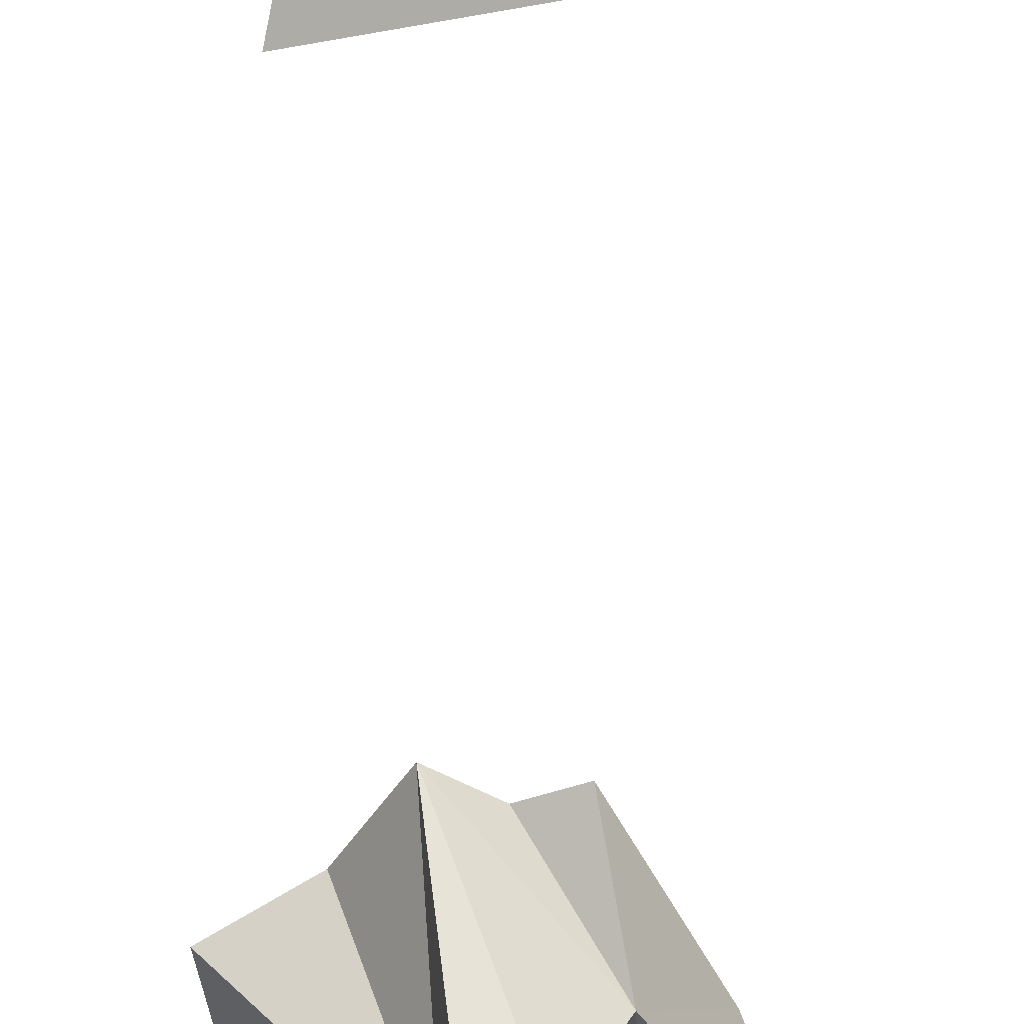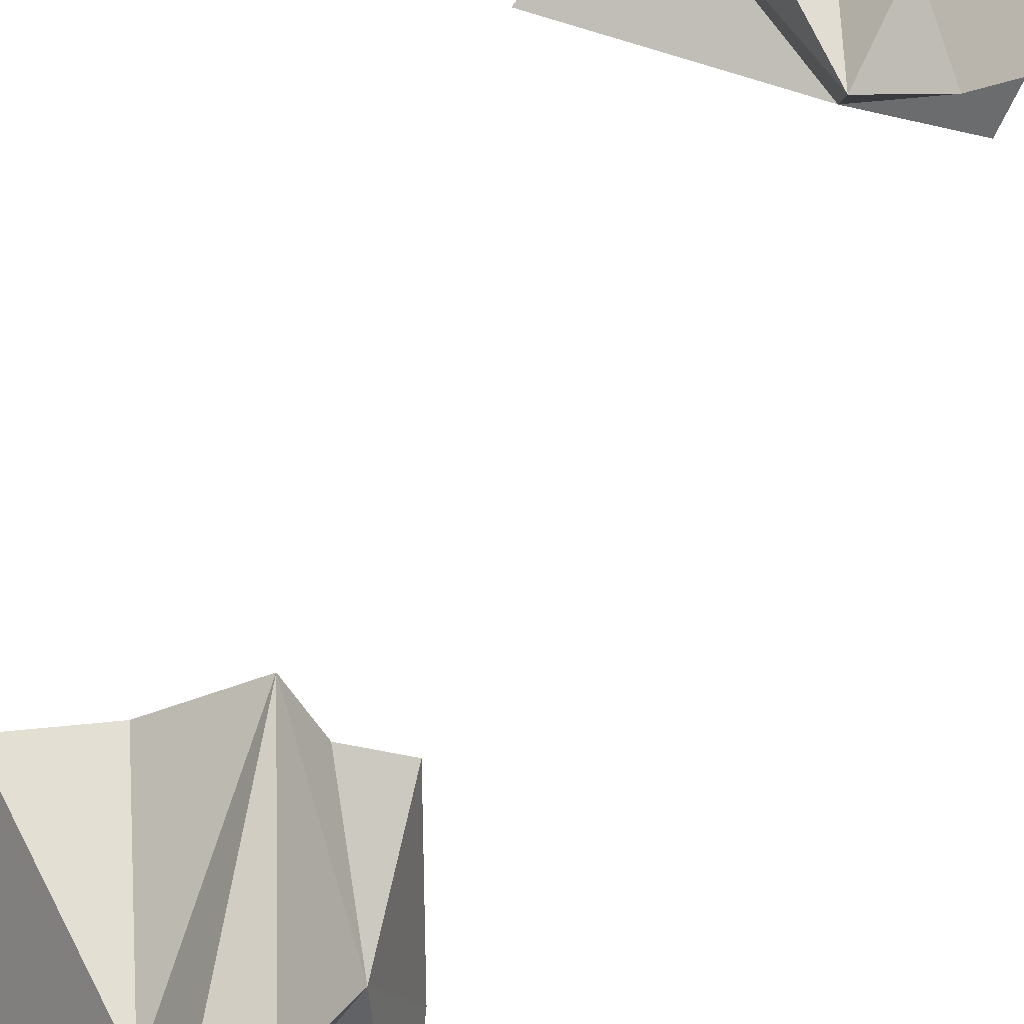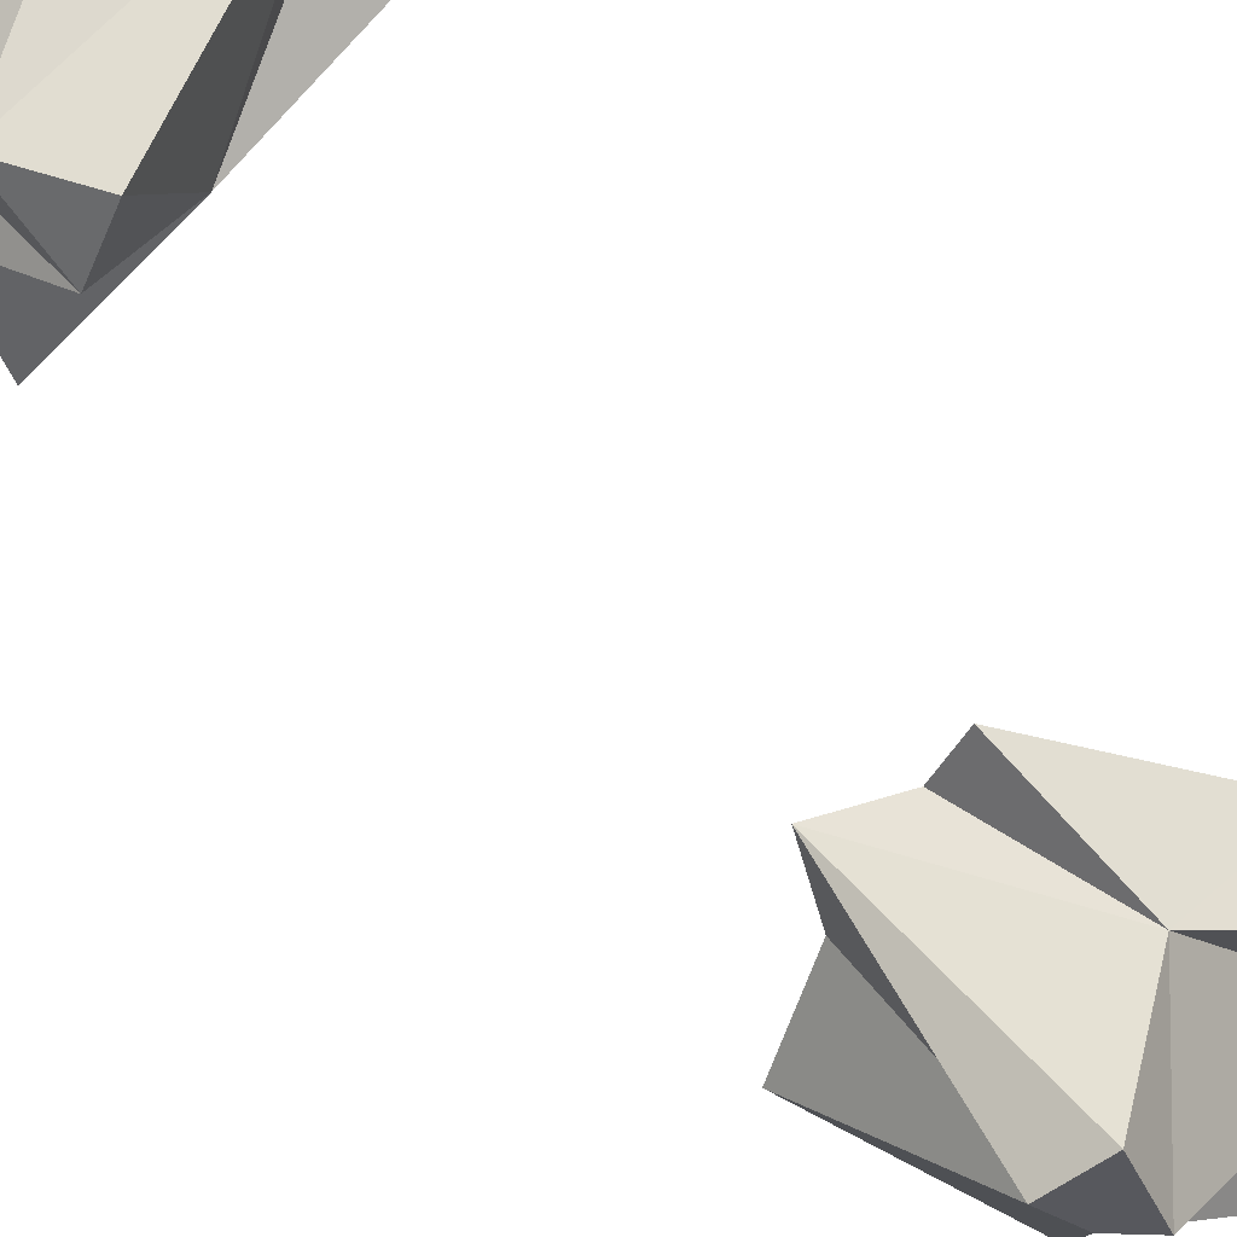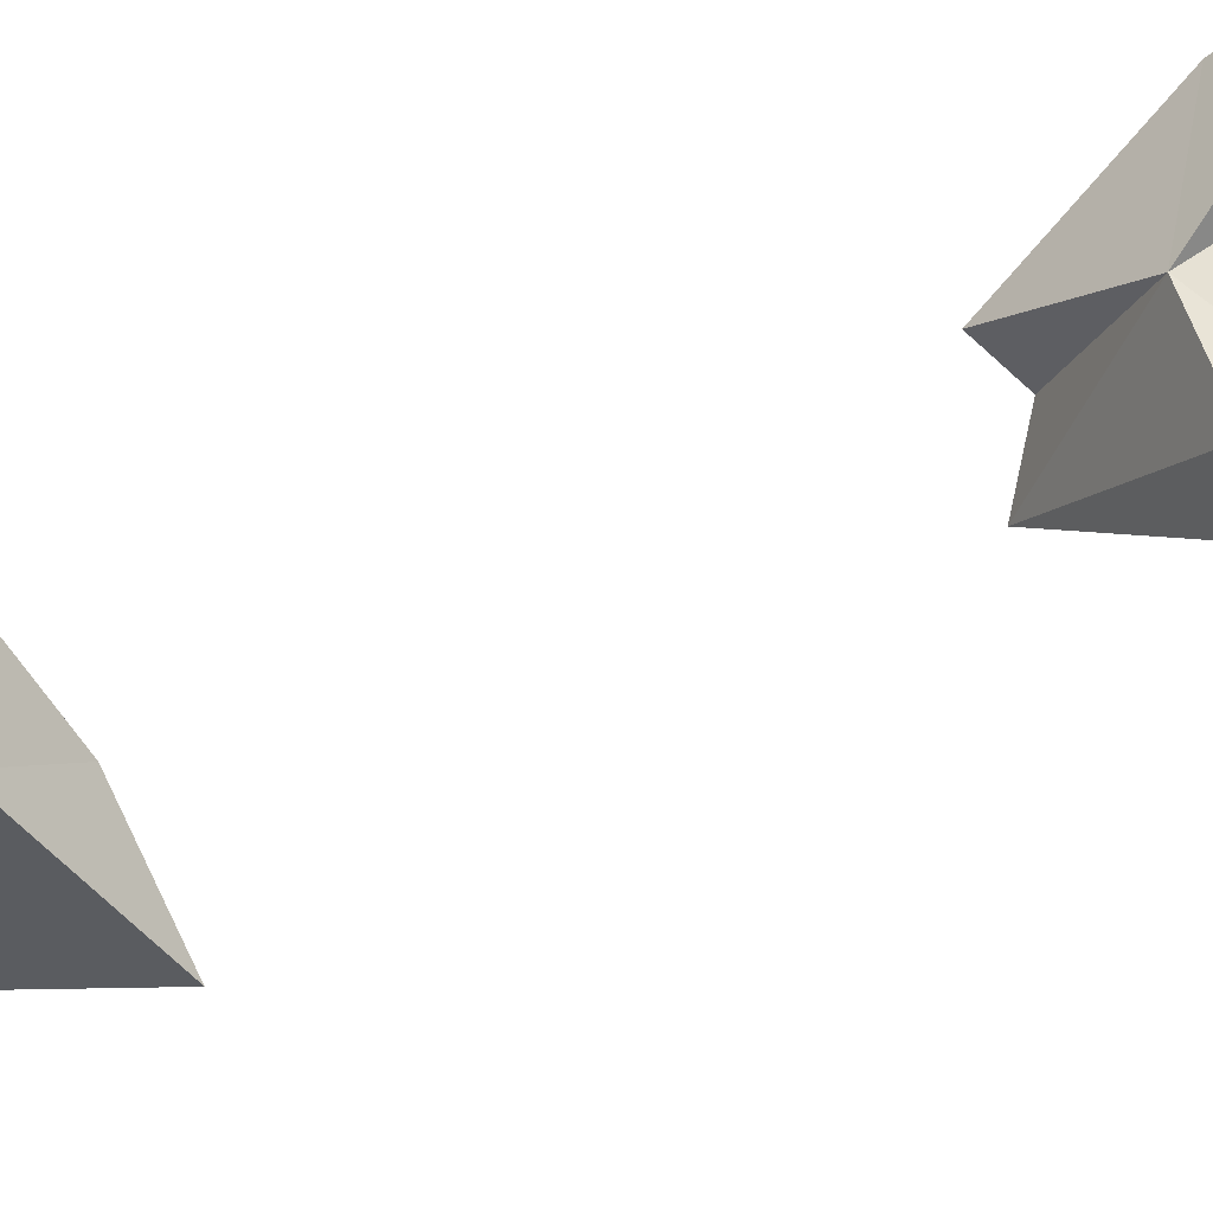
<metadata>
{"format":"obj","ext":"obj","renderer":"f3d","projection":"perspective","resolution":1024,"background":"white","views":[{"elev":-64.8,"azim":177.5,"up":"+Y"},{"elev":-60.3,"azim":149.6,"up":"+Y"},{"elev":-50.1,"azim":-140.7,"up":"+Y"},{"elev":-64.6,"azim":-71.3,"up":"+Y"}]}
</metadata>
<code>
v -8.347 19.3 481.1
v 8.831 53.83 452.5
v -17.72 40.63 477
v -7.795 53.55 527.7
v -40.61 51.68 508
v 18.59 60.16 470
v -30.36 58.13 485.2
v -20.43 58.25 511.6
v -7.864 63.35 486.6
v 2.438 18.15 480.1
v -5.101 19.62 493.1
v 3.986 25.81 492.4
v 34.2 57.22 479.4
v 23.72 56.41 513.7
v -11.92 55.26 454.7
v 5.999 56.8 513.6
v -2.246 57.05 459
v -4.414 19.3 19.94
v -35.43 53.83 11.97
v -5.003 40.63 30.7
v 36.86 53.55 4.211
v 29.95 51.68 43.64
v -23.08 60.16 -3.521
v 6.406 58.13 40.73
v 26.58 58.25 22.18
v 0.3182 63.35 17.66
v -9.775 19.1 12.98
v 1.599 25.81 3.867
v -19.8 57.22 -22.28
v 14.12 56.41 -22.9
v -26.72 55.26 32.13
v 19.76 56.8 -5.046
v -26.04 57.05 20.99
v -10.79 26.72 160.5
v -15.92 41.78 182.2
v 39.37 56.47 185.7
v 9.209 54.35 218.1
v -12.38 63.99 137.7
v -11.2 61.68 199.4
v 18.92 61.82 195.6
v -3.087 67.62 173.6
v -3.809 17.88 175.8
v -9.771 17.31 162.3
v 6.399 24.93 161.4
v 1.963 60.64 122.3
v -26.62 58.07 135.3
v -37.21 58.42 168.8
v 34.25 59.73 144.7
v -34.84 58.19 194.4
v 28.84 60.17 165.4
v -29.9 60.45 158.8
v 0.8331 19.61 338.8
v -35.43 53.83 331.1
v -5.003 40.63 349.8
v 36.86 53.55 323.3
v 29.95 51.68 362.8
v -23.08 60.16 315.6
v 6.406 58.13 359.8
v 26.58 58.25 341.3
v 0.3182 63.35 336.8
v -9.775 19.1 332.1
v 1.599 25.81 323
v -19.8 57.22 296.8
v 14.12 56.41 296.2
v -26.72 55.26 351.2
v 19.76 56.8 314.1
v -26.04 57.05 340.1
v -3.434 19.65 829
v -35.43 53.83 820.6
v -5.003 40.63 839.3
v 36.86 53.55 812.8
v 29.95 51.68 852.3
v -23.08 60.16 805.1
v 6.406 58.13 849.4
v 26.58 58.25 830.8
v 0.3182 63.35 826.3
v -9.775 19.1 821.6
v 1.599 25.81 812.5
v -19.8 57.22 786.3
v 14.12 56.41 785.7
v -26.72 55.26 840.8
v 19.76 56.8 803.6
v -26.04 57.05 829.6
v -10.23 17.58 662.9
v -5.376 17.88 675
v -28.75 56.8 637.8
v -18.4 41.78 678.9
v 35.3 56.47 693.3
v -0.03607 54.35 719.1
v -7.104 63.99 635.9
v -16.79 61.68 696.7
v 13.46 61.82 699
v -4.273 67.62 672.9
v 7.177 24.93 662.9
v 9.705 60.64 623.6
v -36.96 58.42 661.5
v 37.47 59.73 652
v -39.14 58.19 687.1
v 28.53 60.17 671.2
v -28.01 60.45 653.1
f 1 3 2
f 10 1 2
f 1 11 3
f 10 2 12
f 3 11 8
f 12 2 6
f 2 3 17
f 11 12 8
f 12 16 4
f 14 12 13
f 12 6 13
f 17 3 15
f 3 7 15
f 3 5 7
f 3 8 5
f 8 12 4
f 12 14 16
f 14 13 6
f 6 2 17
f 8 4 16
f 15 7 17
f 7 5 8
f 14 6 16
f 6 17 16
f 8 16 9
f 17 9 16
f 7 9 17
f 8 9 7
f 18 20 19
f 27 18 19
f 27 19 28
f 20 18 25
f 28 19 23
f 19 20 33
f 18 32 21
f 18 28 32
f 30 28 29
f 28 23 29
f 33 20 31
f 20 24 31
f 20 22 24
f 20 25 22
f 25 18 21
f 28 30 32
f 30 29 23
f 23 19 33
f 25 21 32
f 31 24 33
f 24 22 25
f 30 23 32
f 23 33 32
f 25 32 26
f 33 26 32
f 24 26 33
f 25 26 24
f 43 42 35
f 34 43 35
f 35 42 40
f 44 34 38
f 42 50 36
f 42 44 50
f 48 44 45
f 44 38 45
f 38 34 46
f 34 51 46
f 51 34 47
f 34 35 49 47
f 35 39 49
f 35 37 39
f 35 40 37
f 40 42 36
f 44 48 50
f 48 45 38
f 38 46 51
f 47 49 39
f 40 36 50
f 47 39 51
f 39 37 40
f 48 38 50
f 38 51 50
f 40 50 41
f 51 41 50
f 39 41 51
f 40 41 39
f 61 54 53
f 61 52 54
f 61 53 62
f 54 52 59
f 62 53 57
f 53 54 67
f 52 66 55
f 52 62 66
f 64 62 63
f 62 57 63
f 67 54 65
f 54 58 65
f 54 56 58
f 54 59 56
f 59 52 55
f 62 64 66
f 64 63 57
f 57 53 67
f 59 55 66
f 65 58 67
f 58 56 59
f 64 57 66
f 57 67 66
f 59 66 60
f 67 60 66
f 58 60 67
f 59 60 58
f 77 68 70
f 77 69 78
f 70 68 75
f 78 69 73
f 69 77 83
f 68 78 75
f 78 82 71
f 80 78 79
f 78 73 79
f 83 77 81
f 77 70 81
f 70 74 81
f 70 72 74
f 70 75 72
f 75 78 71
f 78 80 82
f 80 79 73
f 73 69 83
f 75 71 82
f 81 74 83
f 74 72 75
f 80 73 82
f 73 83 82
f 75 82 76
f 83 76 82
f 74 76 83
f 75 76 74
f 84 87 86
f 84 85 87
f 84 86 94
f 87 85 92
f 94 86 90
f 86 87 100
f 85 94 92
f 94 99 88
f 97 94 95
f 94 90 95
f 100 87 96
f 87 98 96
f 87 91 98
f 87 89 91
f 87 92 89
f 92 94 88
f 94 97 99
f 97 95 90
f 90 86 100
f 96 98 91
f 92 88 99
f 96 91 100
f 91 89 92
f 97 90 99
f 90 100 99
f 92 99 93
f 100 93 99
f 91 93 100
f 92 93 91
f 10 12 11 1
f 27 28 18
f 42 43 34 44
f 61 62 52
f 77 78 68
f 85 84 94

</code>
